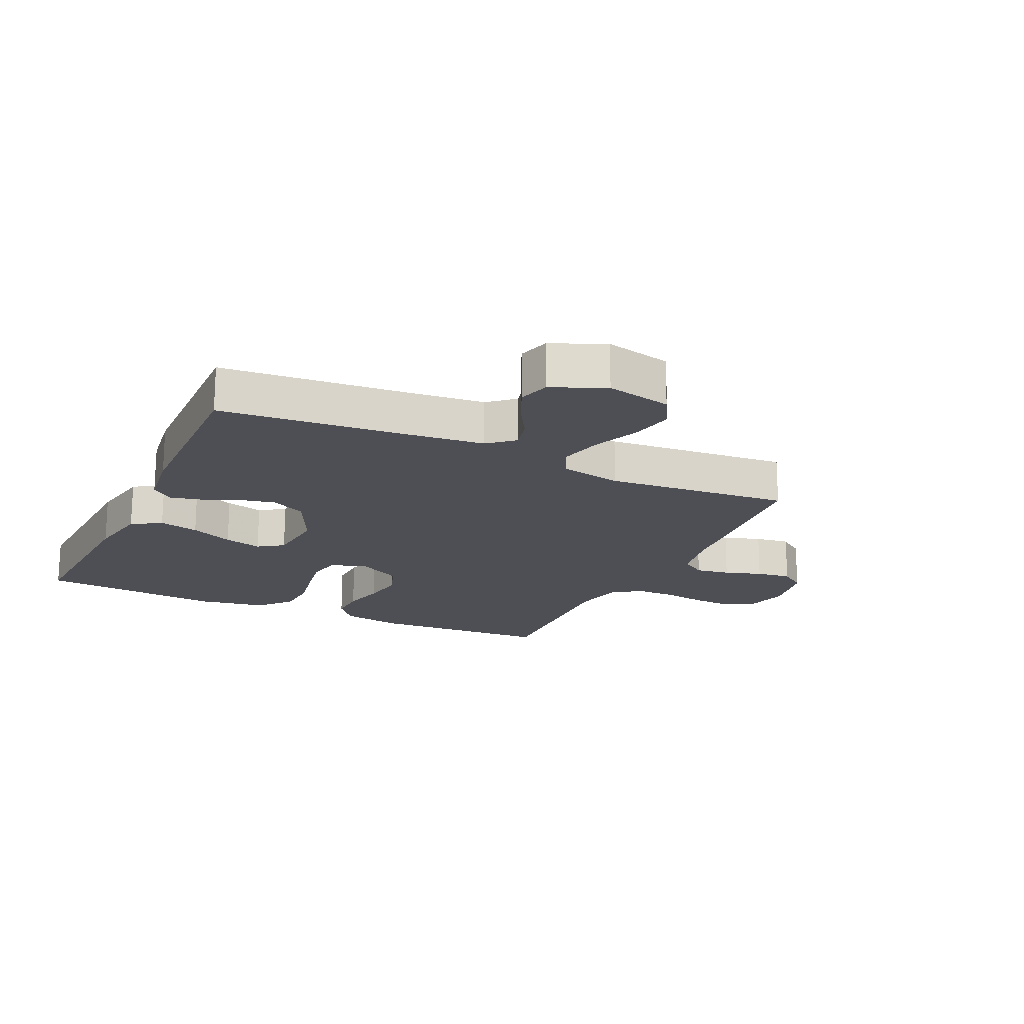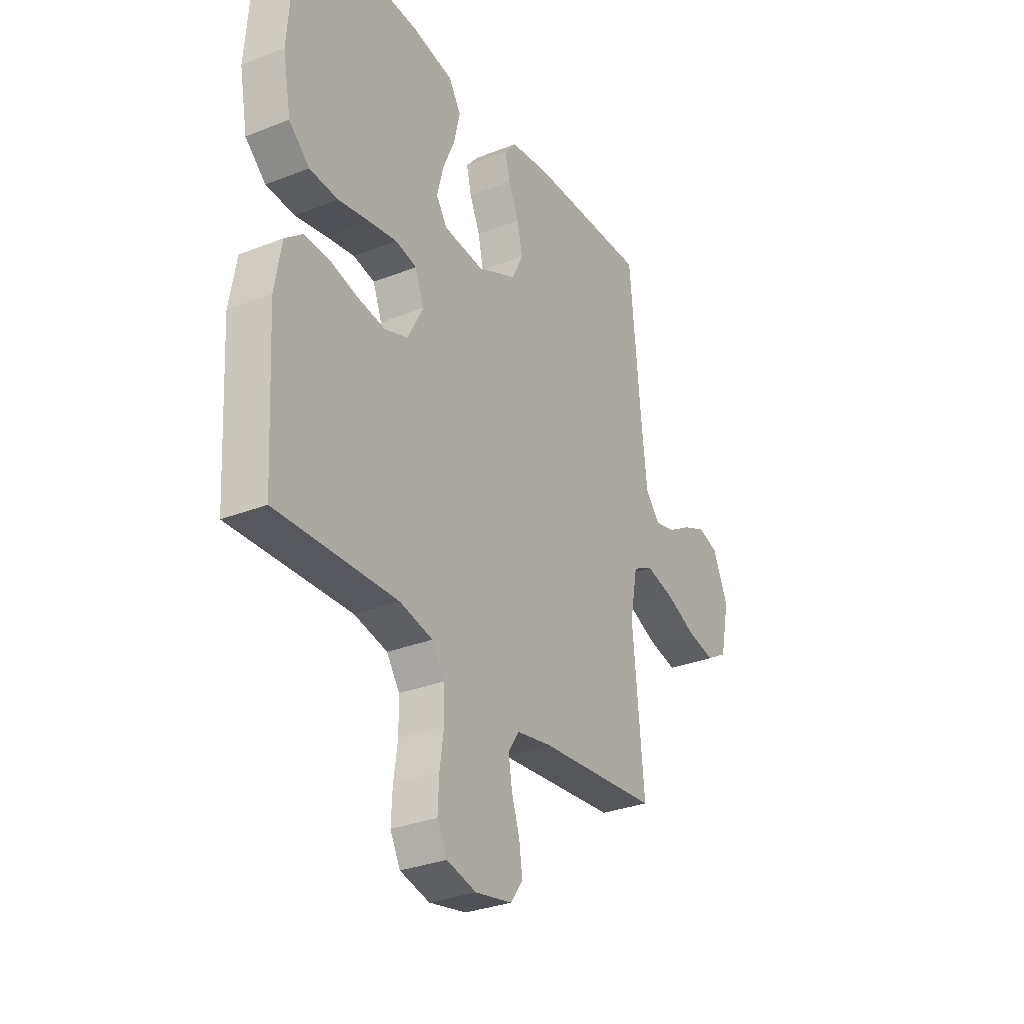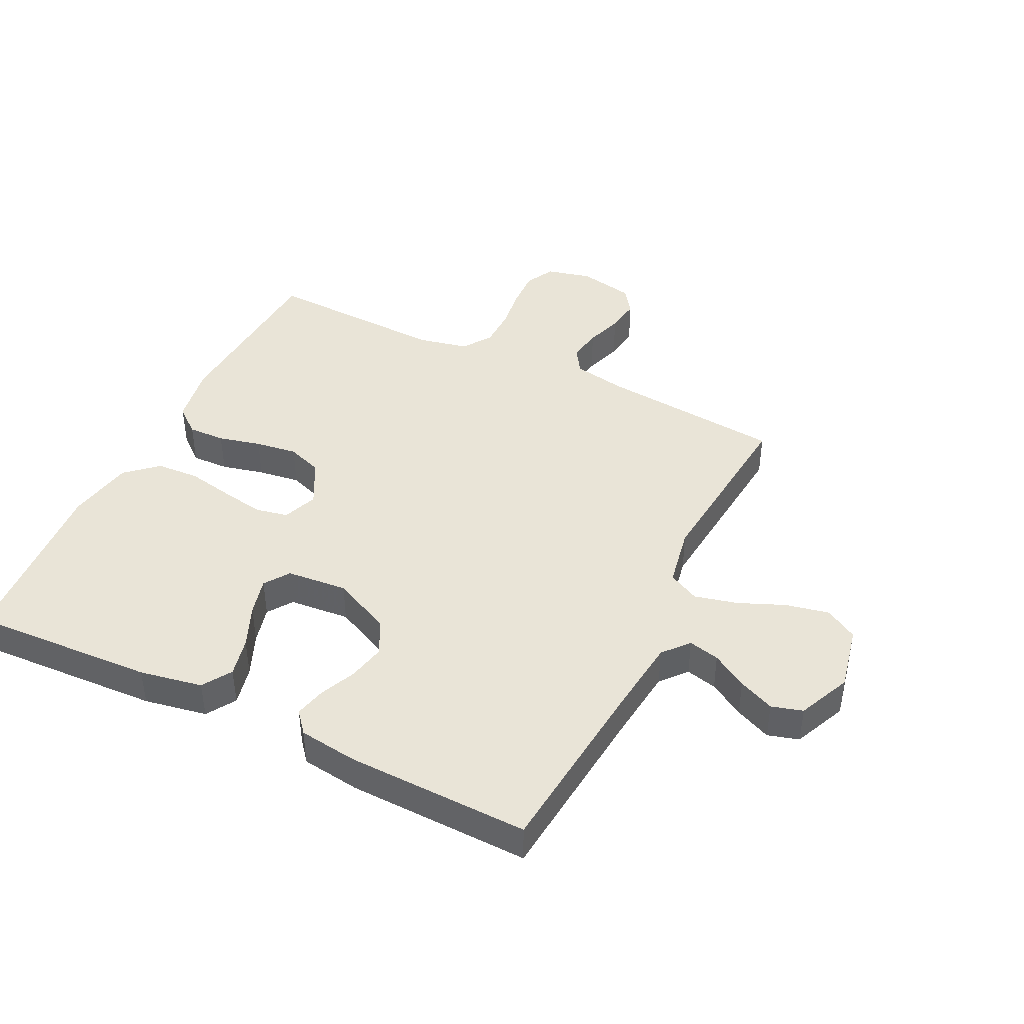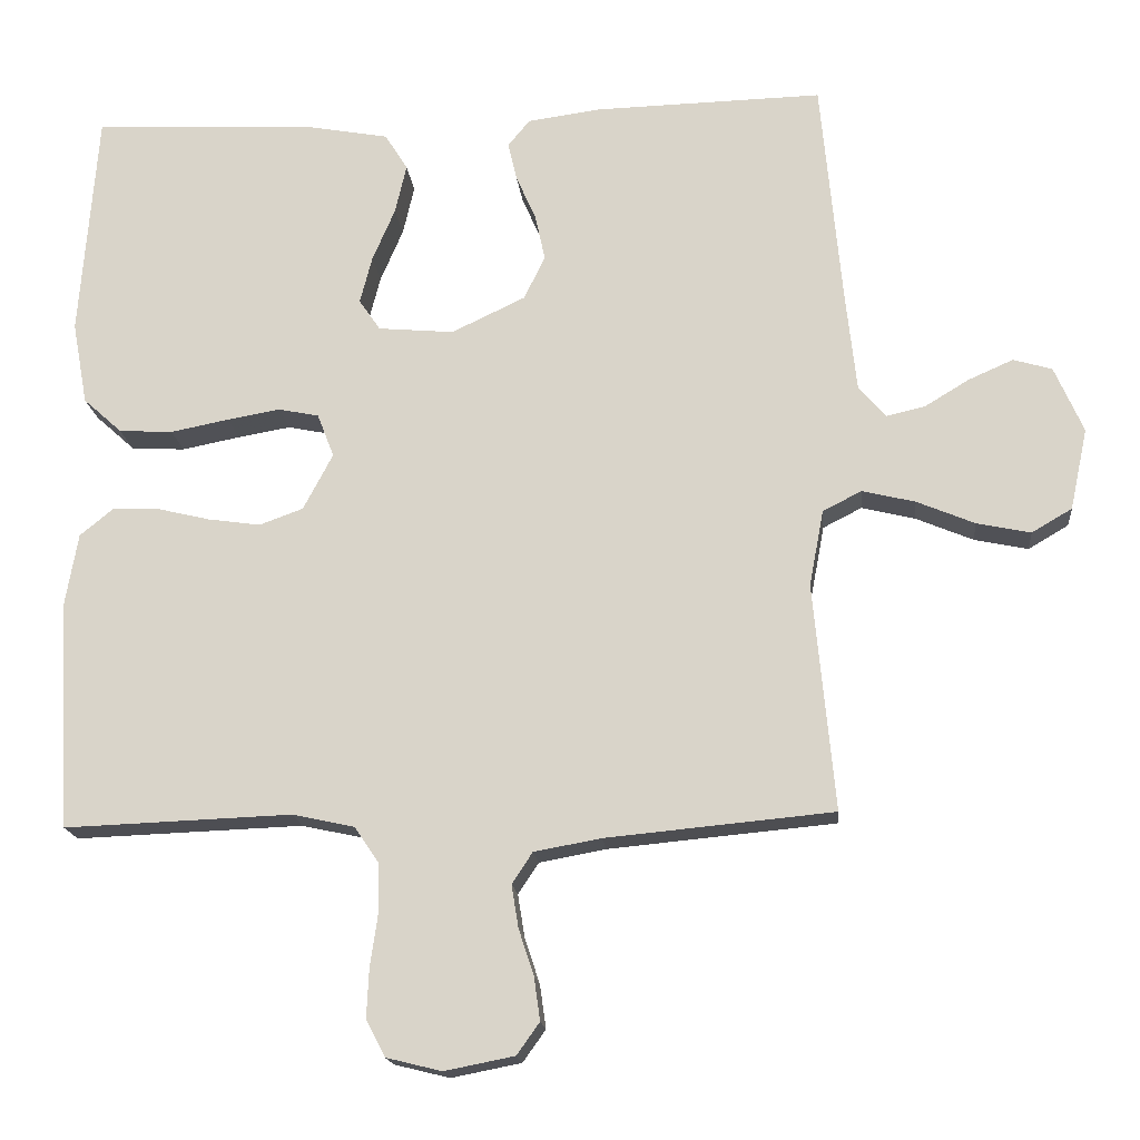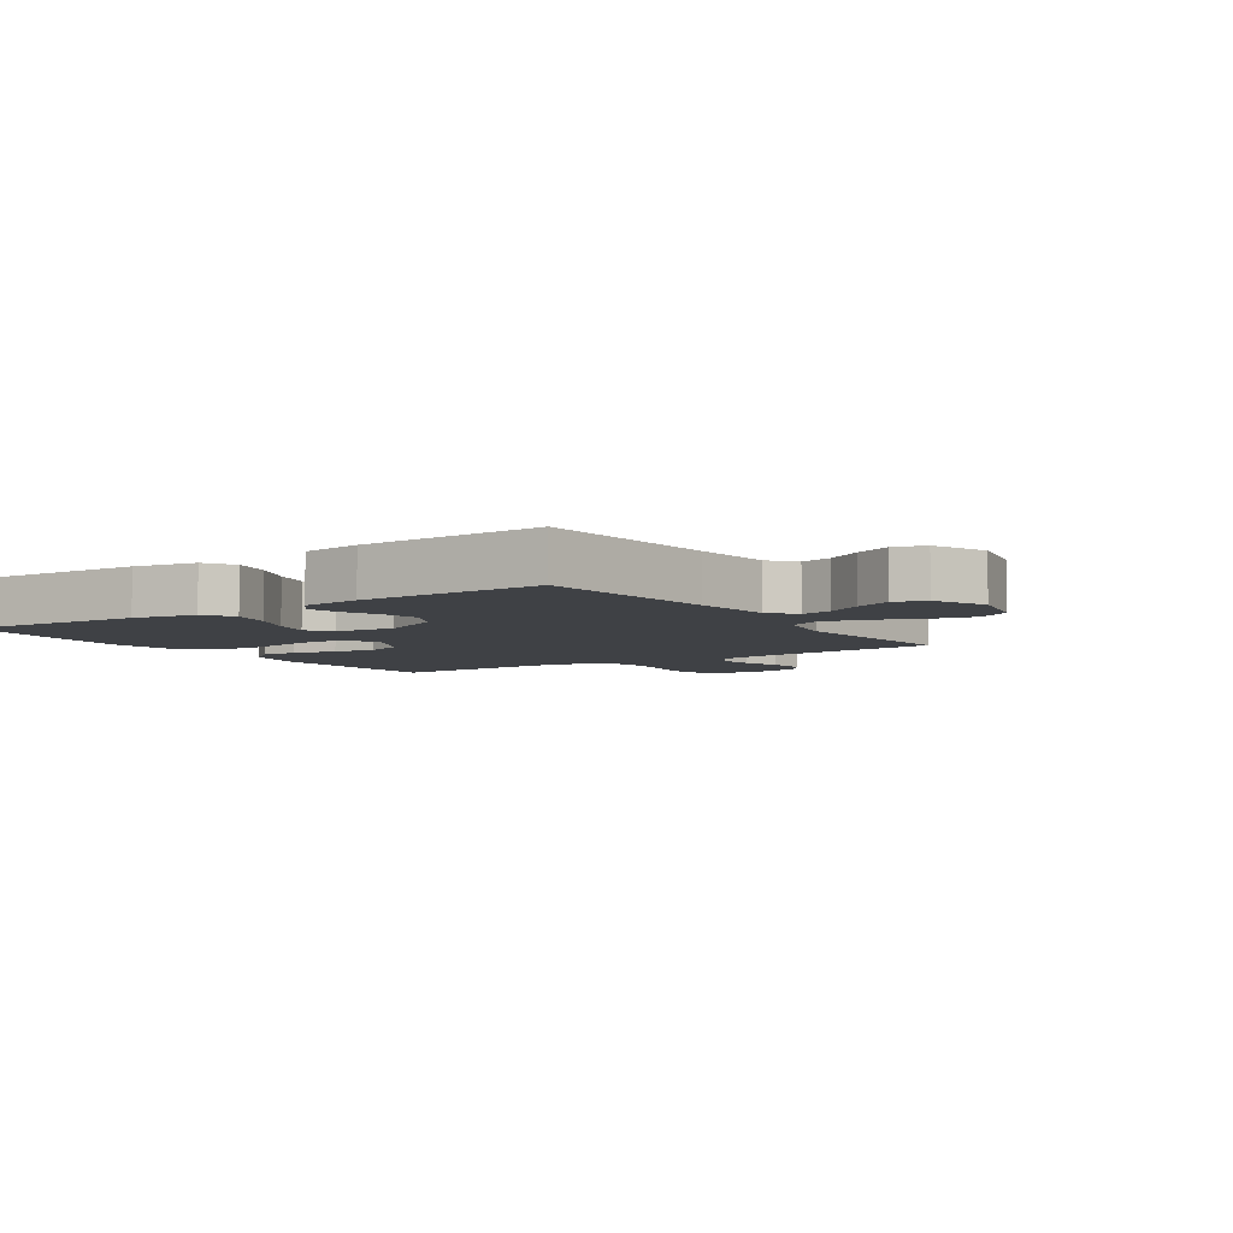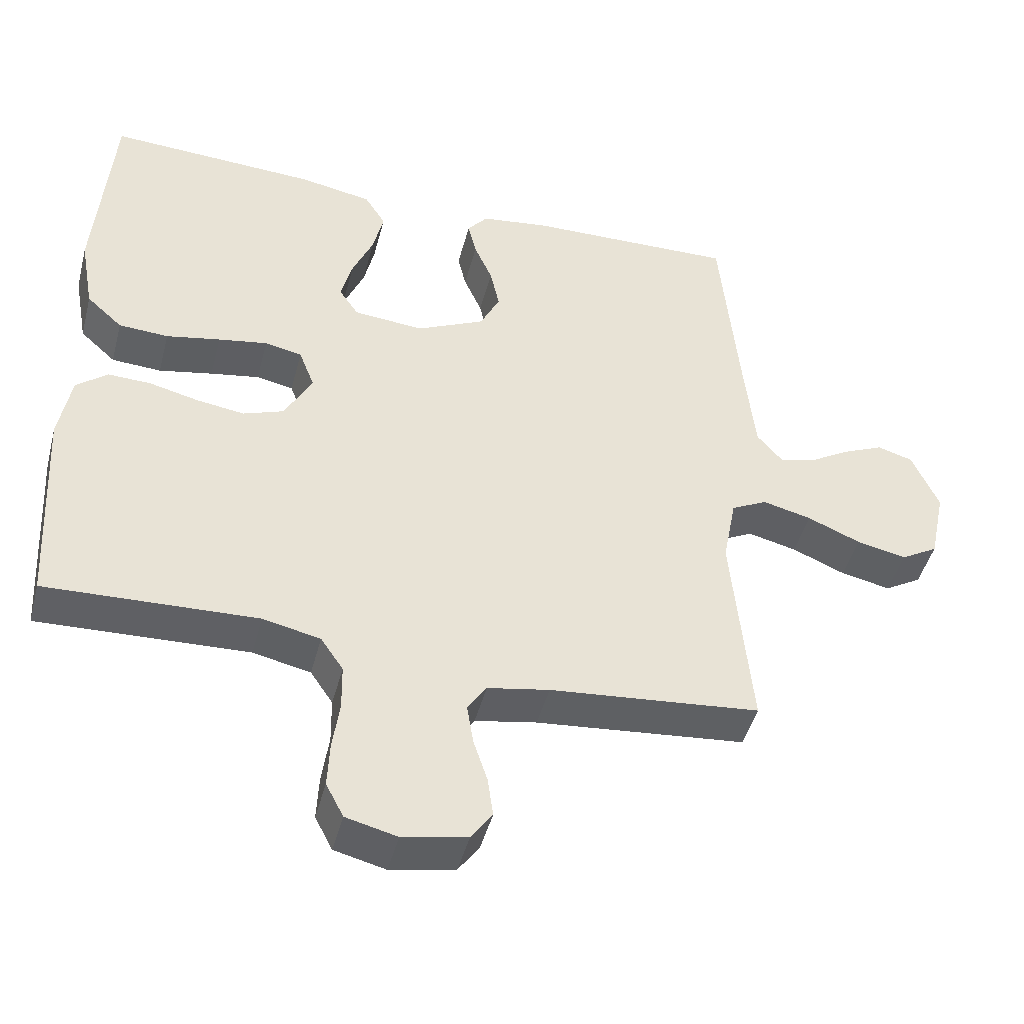
<metadata>
{"format":"obj","ext":"obj","renderer":"f3d","projection":"perspective","resolution":1024,"background":"white","views":[{"elev":-18.4,"azim":64.8,"up":"+Y"},{"elev":-30.8,"azim":-60.5,"up":"+Z"},{"elev":42.9,"azim":26.2,"up":"+Y"},{"elev":-17.2,"azim":5.6,"up":"+Z"},{"elev":-5.6,"azim":33.8,"up":"+Y"},{"elev":-45.5,"azim":-14.5,"up":"+Z"}]}
</metadata>
<code>
v -0.5 0.07 -0.5
v -0.517 0.07 -0.2
v -0.5 0.07 -0.102
v -0.456 0.07 -0.066
v -0.395 0.07 -0.068
v -0.325 0.07 -0.085
v -0.256 0.07 -0.095
v -0.198 0.07 -0.074
v -0.159 0.07 0
v -0.181 0.07 0.057
v -0.234 0.07 0.068
v -0.304 0.07 0.056
v -0.381 0.07 0.041
v -0.452 0.07 0.045
v -0.503 0.07 0.091
v -0.523 0.07 0.2
v -0.5 0.07 0.5
v -0.2 0.07 0.485
v -0.097 0.07 0.466
v -0.067 0.07 0.418
v -0.082 0.07 0.353
v -0.112 0.07 0.283
v -0.128 0.07 0.221
v -0.1 0.07 0.18
v 0 0.07 0.171
v 0.097 0.07 0.217
v 0.125 0.07 0.274
v 0.112 0.07 0.335
v 0.086 0.07 0.394
v 0.074 0.07 0.445
v 0.103 0.07 0.48
v 0.2 0.07 0.493
v 0.5 0.07 0.5
v 0.528 0.07 0.2
v 0.542 0.07 0.071
v 0.578 0.07 0.029
v 0.629 0.07 0.041
v 0.687 0.07 0.076
v 0.746 0.07 0.102
v 0.797 0.07 0.087
v 0.835 0.07 0
v 0.812 0.07 -0.107
v 0.759 0.07 -0.138
v 0.688 0.07 -0.123
v 0.612 0.07 -0.091
v 0.542 0.07 -0.074
v 0.491 0.07 -0.1
v 0.472 0.07 -0.2
v 0.5 0.07 -0.5
v 0.2 0.07 -0.528
v 0.112 0.07 -0.544
v 0.085 0.07 -0.585
v 0.094 0.07 -0.641
v 0.114 0.07 -0.702
v 0.122 0.07 -0.759
v 0.092 0.07 -0.801
v 0 0.07 -0.819
v -0.073 0.07 -0.801
v -0.098 0.07 -0.753
v -0.095 0.07 -0.689
v -0.085 0.07 -0.619
v -0.086 0.07 -0.554
v -0.118 0.07 -0.507
v -0.2 0.07 -0.489
v -0.5 0 -0.5
v -0.517 0 -0.2
v -0.5 0 -0.102
v -0.456 0 -0.066
v -0.395 0 -0.068
v -0.325 0 -0.085
v -0.256 0 -0.095
v -0.198 0 -0.074
v -0.159 0 0
v -0.181 0 0.057
v -0.234 0 0.068
v -0.304 0 0.056
v -0.381 0 0.041
v -0.452 0 0.045
v -0.503 0 0.091
v -0.523 0 0.2
v -0.5 0 0.5
v -0.2 0 0.485
v -0.097 0 0.466
v -0.067 0 0.418
v -0.082 0 0.353
v -0.112 0 0.283
v -0.128 0 0.221
v -0.1 0 0.18
v 0 0 0.171
v 0.097 0 0.217
v 0.125 0 0.274
v 0.112 0 0.335
v 0.086 0 0.394
v 0.074 0 0.445
v 0.103 0 0.48
v 0.2 0 0.493
v 0.5 0 0.5
v 0.528 0 0.2
v 0.542 0 0.071
v 0.578 0 0.029
v 0.629 0 0.041
v 0.687 0 0.076
v 0.746 0 0.102
v 0.797 0 0.087
v 0.835 0 0
v 0.812 0 -0.107
v 0.759 0 -0.138
v 0.688 0 -0.123
v 0.612 0 -0.091
v 0.542 0 -0.074
v 0.491 0 -0.1
v 0.472 0 -0.2
v 0.5 0 -0.5
v 0.2 0 -0.528
v 0.112 0 -0.544
v 0.085 0 -0.585
v 0.094 0 -0.641
v 0.114 0 -0.702
v 0.122 0 -0.759
v 0.092 0 -0.801
v 0 0 -0.819
v -0.073 0 -0.801
v -0.098 0 -0.753
v -0.095 0 -0.689
v -0.085 0 -0.619
v -0.086 0 -0.554
v -0.118 0 -0.507
v -0.2 0 -0.489
f 58 59 60 61
f 58 61 62
f 57 58 62
f 56 57 62
f 53 54 55 56
f 52 53 56 62
f 51 52 62 63
f 48 49 50
f 47 48 50 51
f 42 43 44 45
f 42 45 46
f 41 42 46
f 40 41 46
f 37 38 39 40
f 37 40 46 47
f 31 32 33 34
f 31 34 35
f 28 29 30 31
f 27 28 31 35
f 26 27 35 36
f 19 20 21 22
f 19 22 23
f 18 19 23
f 17 18 23
f 16 17 23 24
f 12 13 14 15
f 11 12 15 16
f 10 11 16 24
f 3 4 5 6
f 3 6 7
f 64 1 2 3
f 64 3 7
f 47 51 63 64
f 36 37 47 64
f 25 26 36 64
f 9 10 24 25
f 8 9 25 64
f 7 8 64
f 125 124 123 122
f 126 125 122
f 126 122 121
f 126 121 120
f 120 119 118 117
f 126 120 117 116
f 127 126 116 115
f 114 113 112
f 115 114 112 111
f 109 108 107 106
f 110 109 106
f 110 106 105
f 110 105 104
f 104 103 102 101
f 111 110 104 101
f 98 97 96 95
f 99 98 95
f 95 94 93 92
f 99 95 92 91
f 100 99 91 90
f 86 85 84 83
f 87 86 83
f 87 83 82
f 87 82 81
f 88 87 81 80
f 79 78 77 76
f 80 79 76 75
f 88 80 75 74
f 70 69 68 67
f 71 70 67
f 67 66 65 128
f 71 67 128
f 128 127 115 111
f 128 111 101 100
f 128 100 90 89
f 89 88 74 73
f 128 89 73 72
f 128 72 71
f 1 65 66 2
f 2 66 67 3
f 3 67 68 4
f 4 68 69 5
f 5 69 70 6
f 6 70 71 7
f 7 71 72 8
f 8 72 73 9
f 9 73 74 10
f 10 74 75 11
f 11 75 76 12
f 12 76 77 13
f 13 77 78 14
f 14 78 79 15
f 15 79 80 16
f 16 80 81 17
f 17 81 82 18
f 18 82 83 19
f 19 83 84 20
f 20 84 85 21
f 21 85 86 22
f 22 86 87 23
f 23 87 88 24
f 24 88 89 25
f 25 89 90 26
f 26 90 91 27
f 27 91 92 28
f 28 92 93 29
f 29 93 94 30
f 30 94 95 31
f 31 95 96 32
f 32 96 97 33
f 33 97 98 34
f 34 98 99 35
f 35 99 100 36
f 36 100 101 37
f 37 101 102 38
f 38 102 103 39
f 39 103 104 40
f 40 104 105 41
f 41 105 106 42
f 42 106 107 43
f 43 107 108 44
f 44 108 109 45
f 45 109 110 46
f 46 110 111 47
f 47 111 112 48
f 48 112 113 49
f 49 113 114 50
f 50 114 115 51
f 51 115 116 52
f 52 116 117 53
f 53 117 118 54
f 54 118 119 55
f 55 119 120 56
f 56 120 121 57
f 57 121 122 58
f 58 122 123 59
f 59 123 124 60
f 60 124 125 61
f 61 125 126 62
f 62 126 127 63
f 63 127 128 64
f 64 128 65 1

</code>
